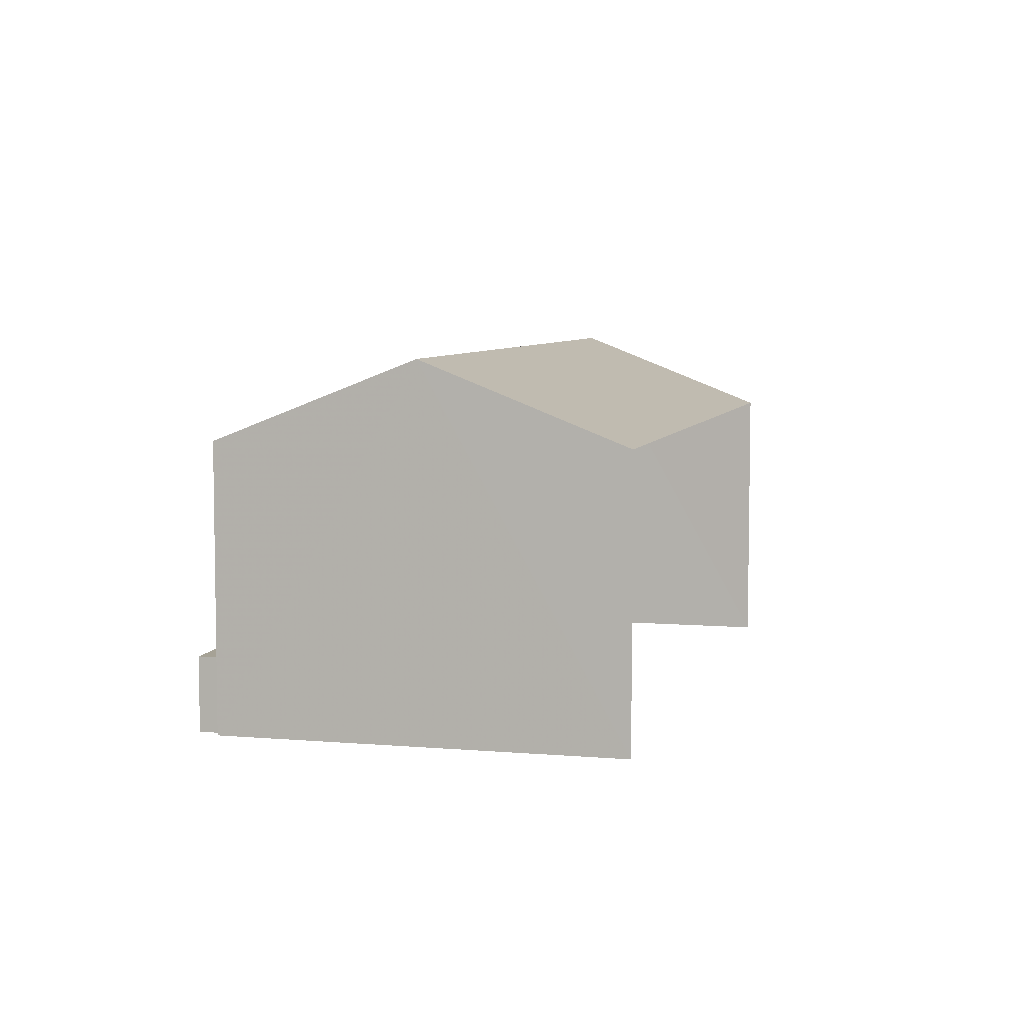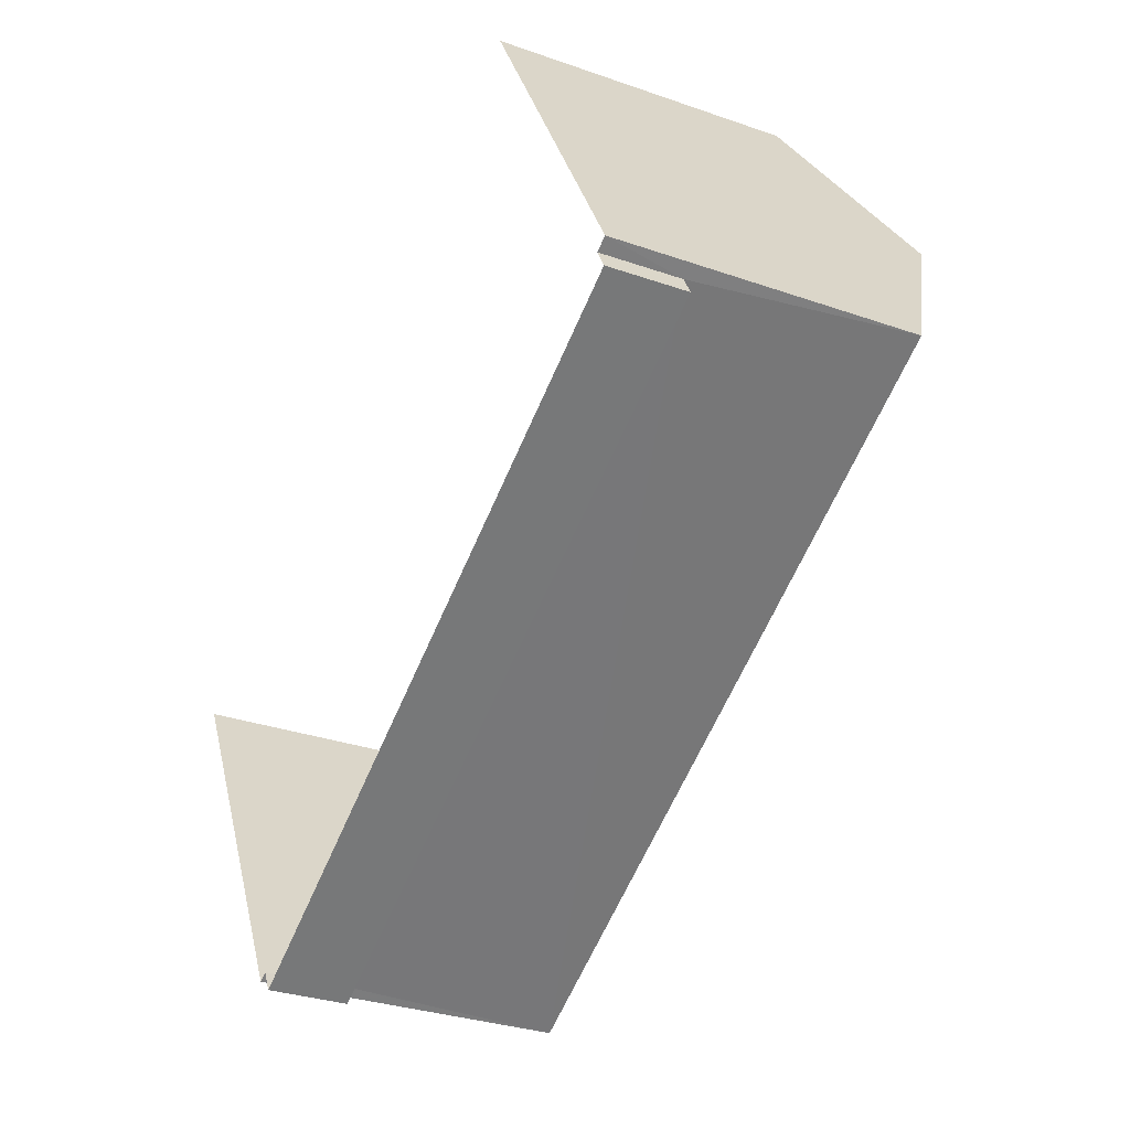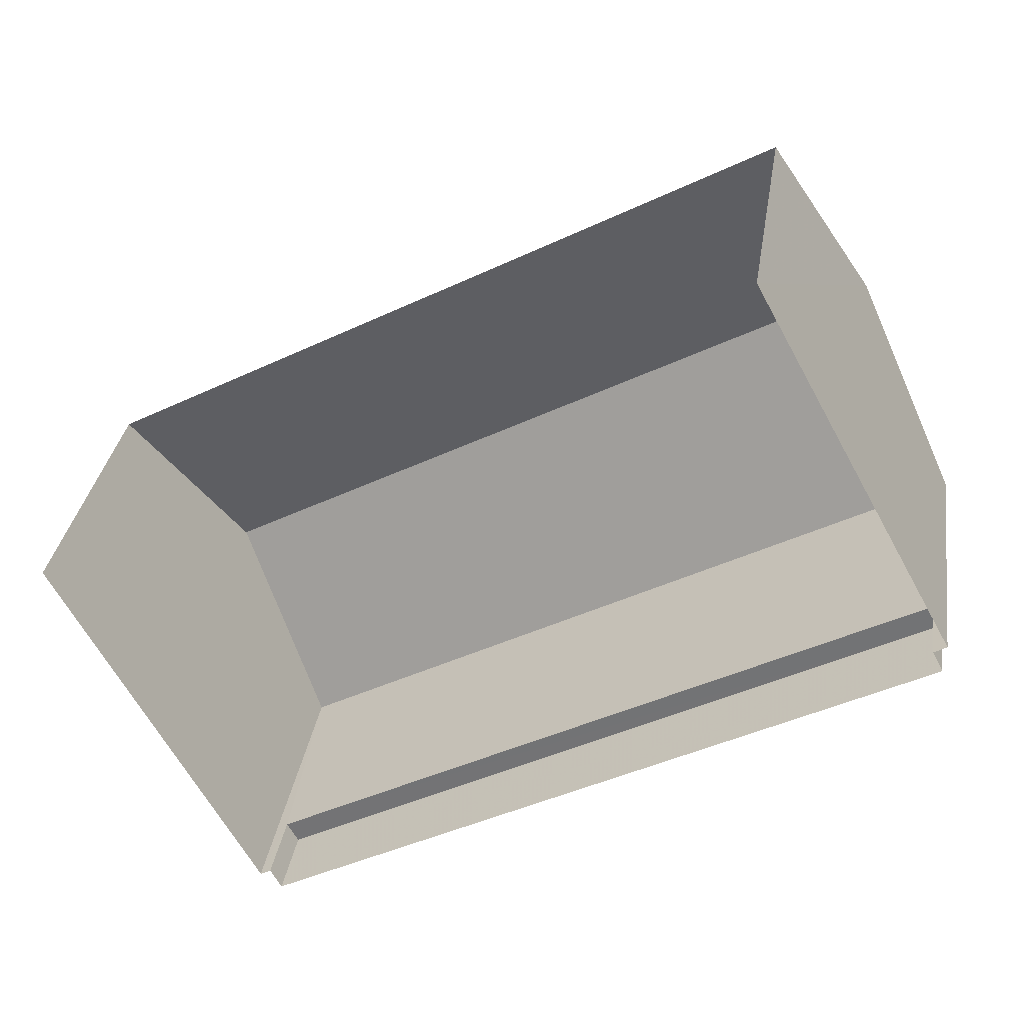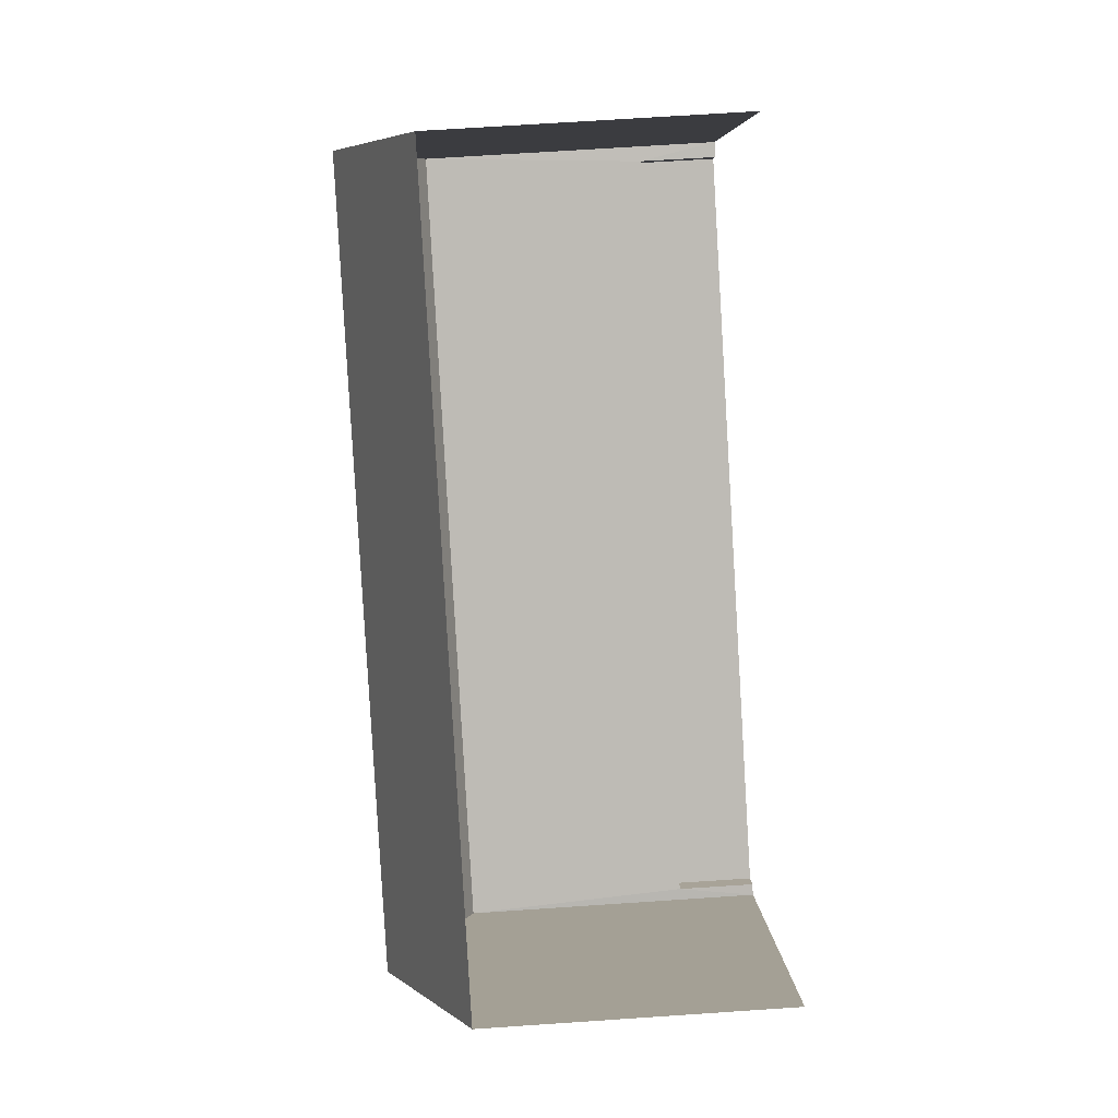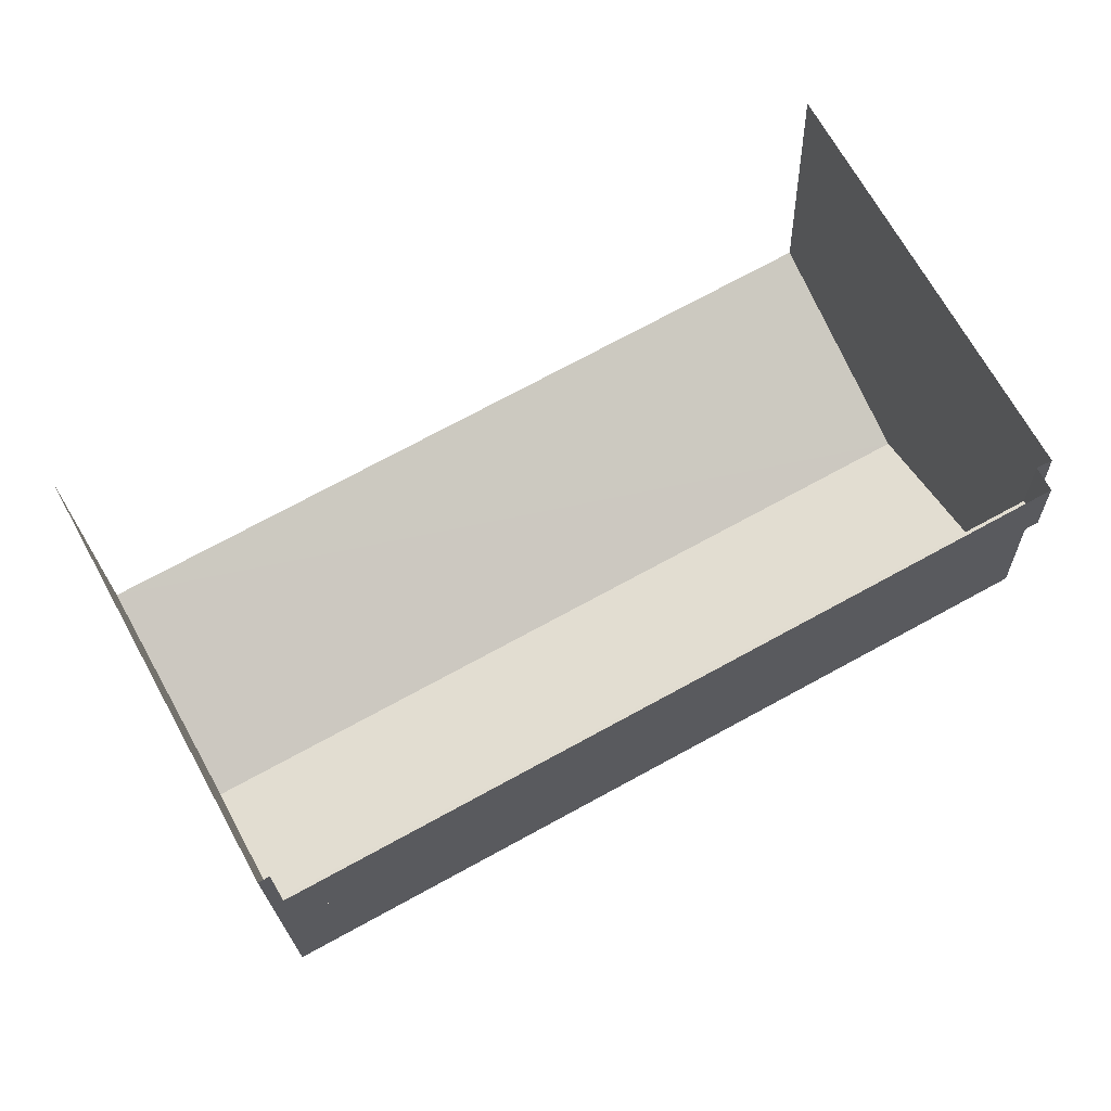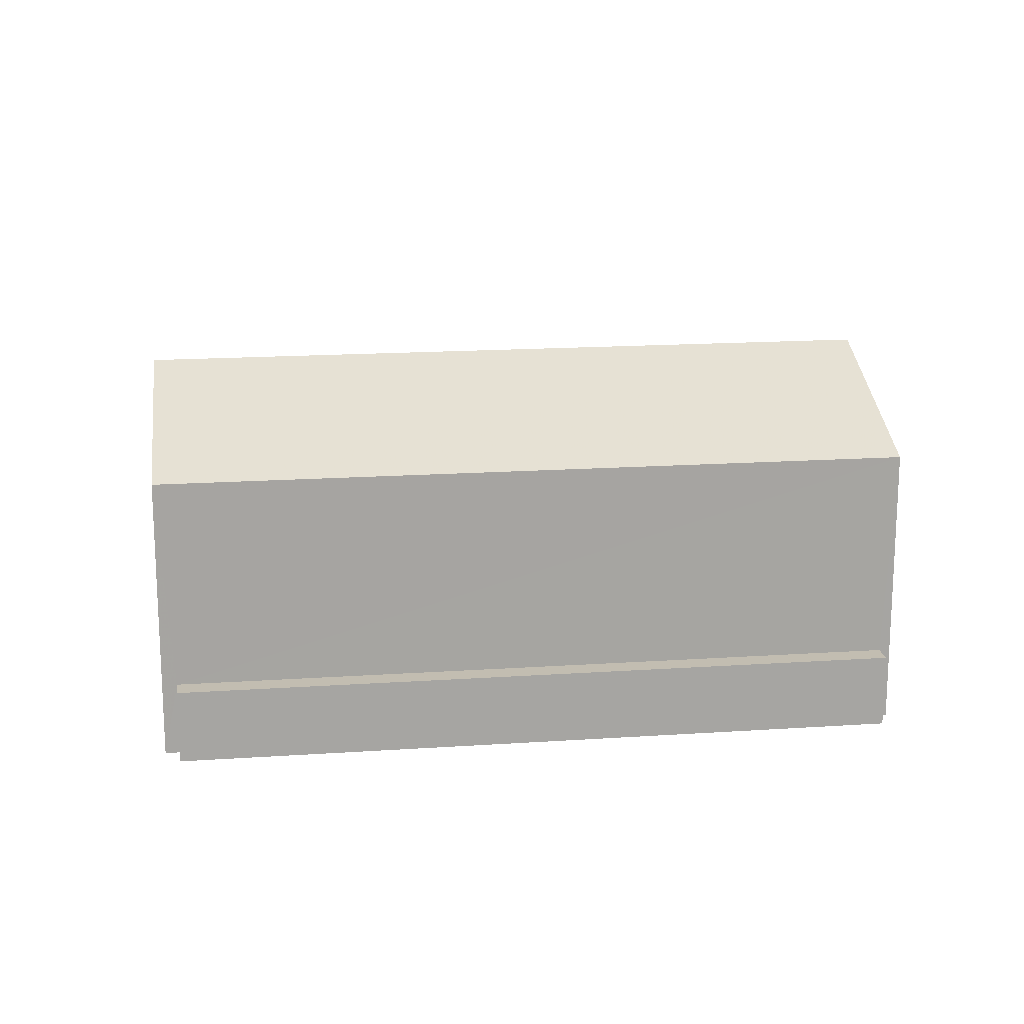
<metadata>
{"format":"obj","ext":"obj","renderer":"f3d","projection":"perspective","resolution":1024,"background":"white","views":[{"elev":6.3,"azim":75.9,"up":"+Z"},{"elev":-30.9,"azim":-116.7,"up":"+Y"},{"elev":32.7,"azim":-171.3,"up":"+Y"},{"elev":67.3,"azim":86.2,"up":"+Y"},{"elev":-21.2,"azim":-178.1,"up":"+Y"},{"elev":16.9,"azim":-36.4,"up":"+Z"}]}
</metadata>
<code>
v -2.239e+05 -1.277e+05 15.89
v -2.239e+05 -1.277e+05 15.89
v -2.239e+05 -1.277e+05 15.89
v -2.239e+05 -1.277e+05 15.89
v -2.239e+05 -1.277e+05 15.89
v -2.239e+05 -1.277e+05 15.89
v -2.239e+05 -1.277e+05 15.89
v -2.239e+05 -1.277e+05 15.89
v -2.239e+05 -1.277e+05 22.17
v -2.239e+05 -1.277e+05 22.17
v -2.239e+05 -1.277e+05 23.92
v -2.239e+05 -1.277e+05 23.92
v -2.239e+05 -1.277e+05 17.52
v -2.239e+05 -1.277e+05 17.52
v -2.239e+05 -1.277e+05 17.52
v -2.239e+05 -1.277e+05 17.52
v -2.239e+05 -1.277e+05 22.17
v -2.239e+05 -1.277e+05 22.17
f 1 2 3
f 4 3 5
f 4 5 6
f 2 7 8
f 5 2 8
f 3 2 5
f 9 3 4
f 10 9 4
f 9 10 11
f 12 9 11
f 13 14 15
f 13 16 14
f 17 18 12
f 11 17 12
f 15 8 7
f 15 14 8
f 10 4 11
f 4 6 11
f 6 17 11
f 2 15 7
f 2 13 15
f 16 6 5
f 6 16 17
f 2 1 13
f 18 17 16
f 1 18 13
f 18 16 13
f 18 1 12
f 1 3 12
f 3 9 12
f 16 8 14
f 16 5 8

</code>
